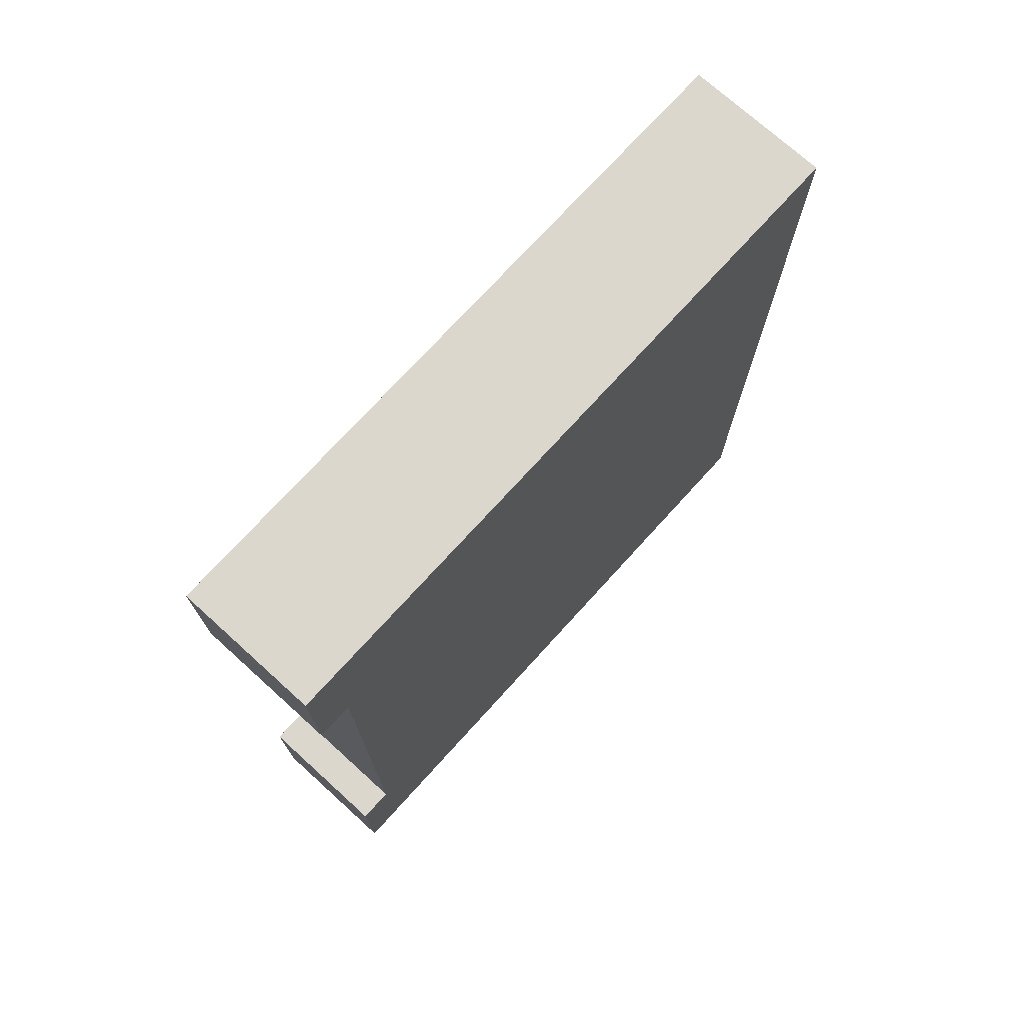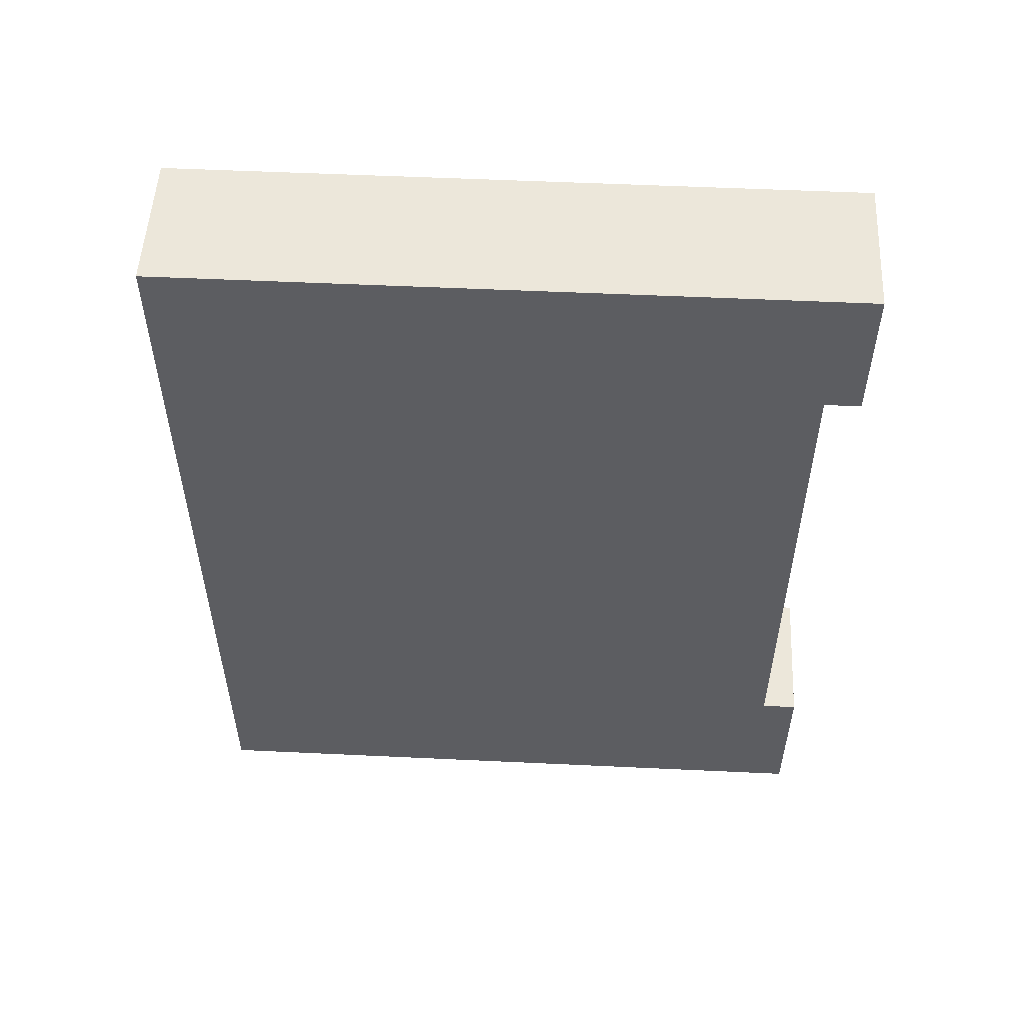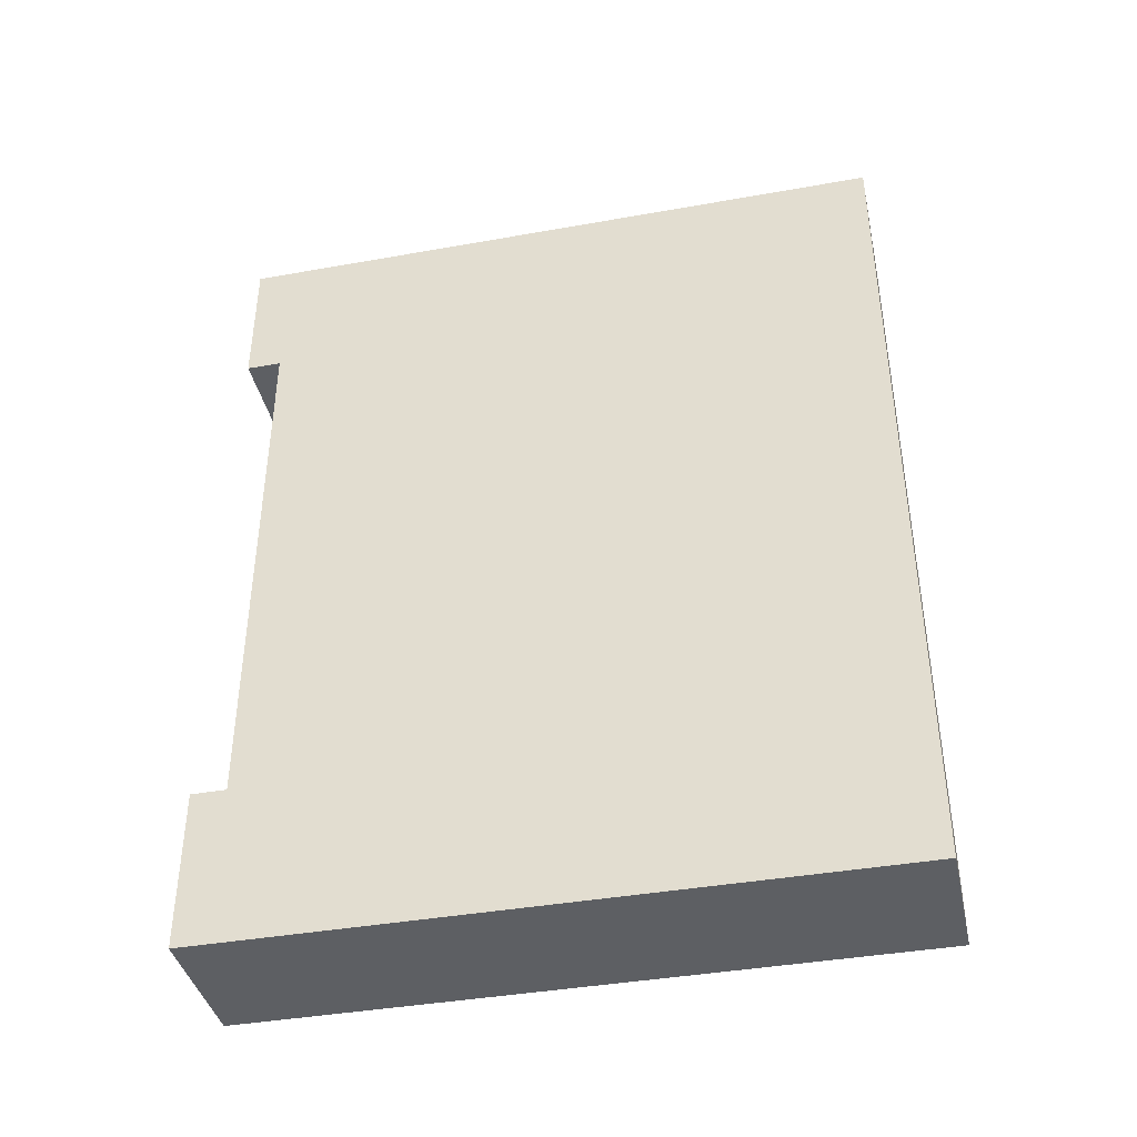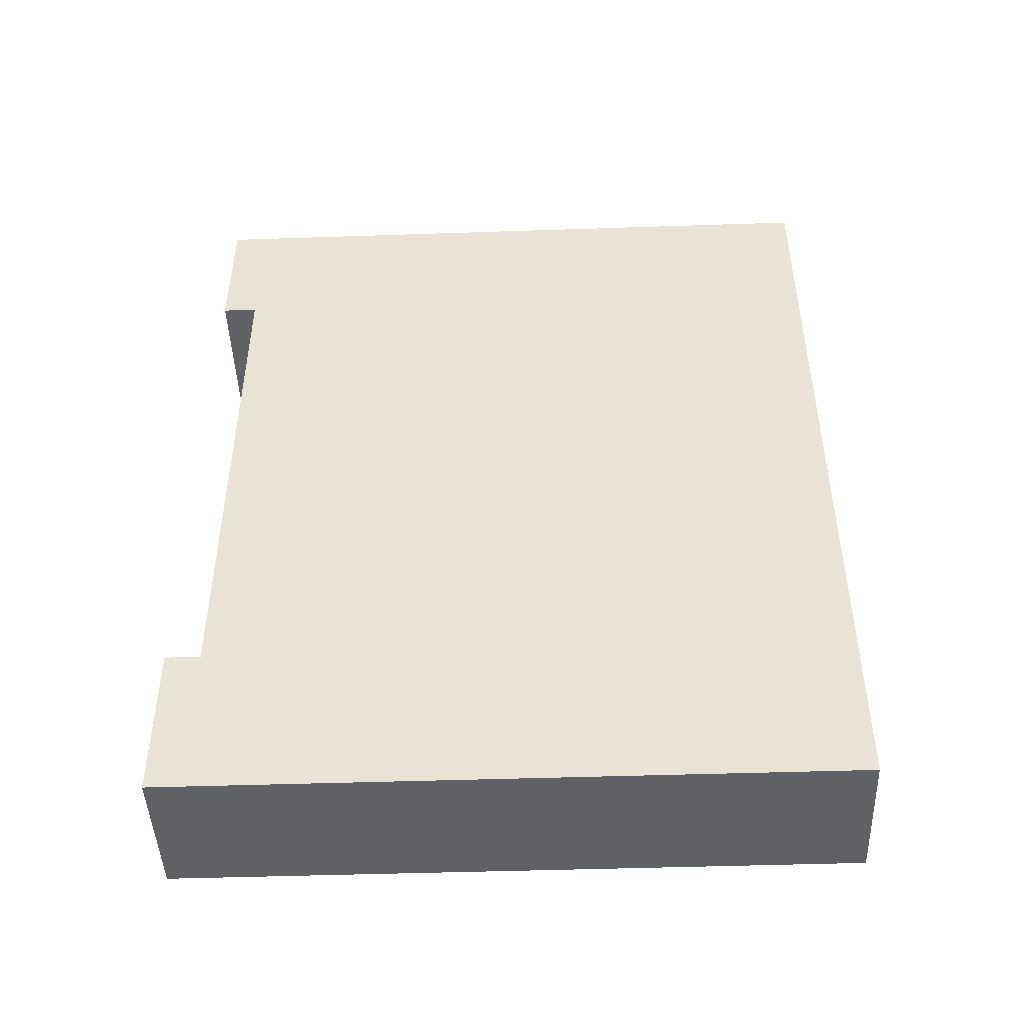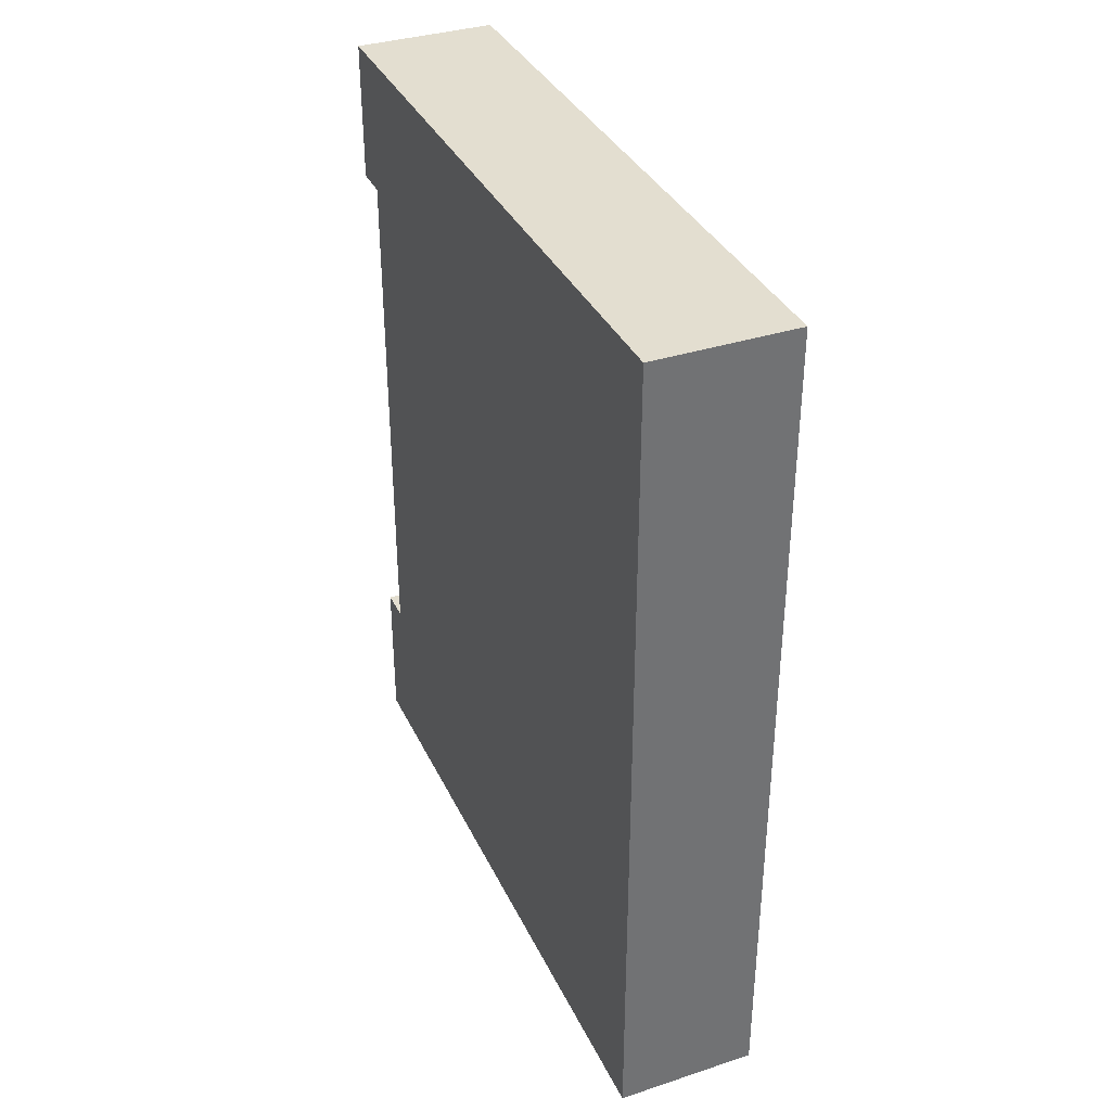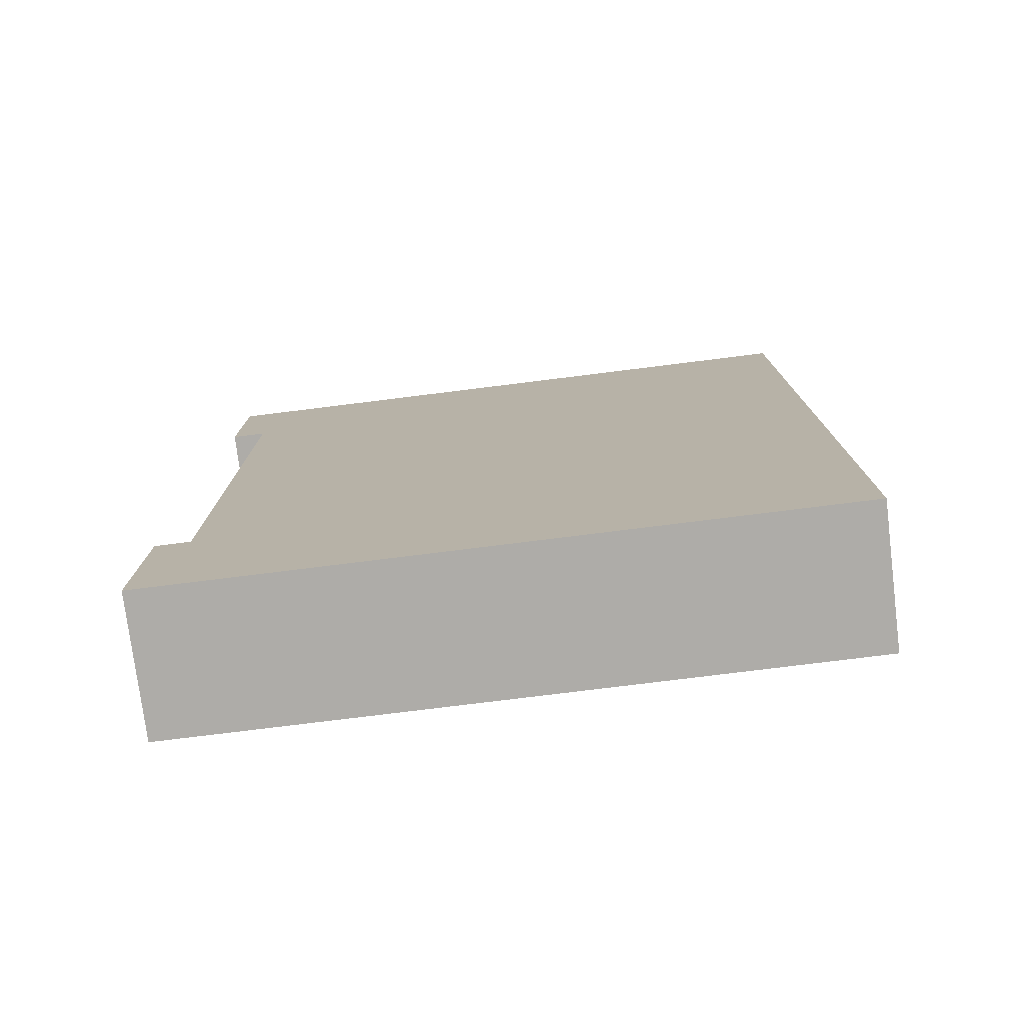
<metadata>
{"format":"obj","ext":"obj","renderer":"f3d","projection":"perspective","resolution":1024,"background":"white","views":[{"elev":73.4,"azim":-137.8,"up":"+Y"},{"elev":53.0,"azim":92.9,"up":"+Y"},{"elev":-40.1,"azim":-77.6,"up":"+Y"},{"elev":-46.2,"azim":-87.8,"up":"+Y"},{"elev":35.9,"azim":-23.1,"up":"+Y"},{"elev":-76.8,"azim":-82.9,"up":"+Y"}]}
</metadata>
<code>
o
v 7 4.8 -11
v 7 4.8 -7.2
v 7 4.9 -9.7
v 7 4.9 -7.3
v 7 5.7 -11
v 7 5.7 -10.8
v 7 5.7 -10.7
v 7 6.8 -9.7
v 7 6.8 -9.5
v 7 6.9 -10.7
v 7 6.9 -9.5
v 7 6.9 -7.3
v 7 6.9 -7.2
v 7 8.8 -11
v 7 8.8 -10.8
v 7 8.8 -7.2
v 7 8.9 -10.9
v 7 8.9 -10.8
v 7 9.5 -10.9
v 7 9.5 -7.2
v 7 9.6 -11
v 7 9.6 -7.2
v 7.8 4.8 -11
v 7.8 4.8 -7.2
v 7.8 4.9 -10.4
v 7.8 4.9 -7.3
v 7.8 5.7 -11
v 7.8 5.7 -10.8
v 7.8 5.7 -10.7
v 7.8 6.8 -10.4
v 7.8 6.8 -10.2
v 7.8 6.9 -10.7
v 7.8 6.9 -10.2
v 7.8 6.9 -7.3
v 7.8 6.9 -7.2
v 7.8 8.8 -11
v 7.8 8.8 -10.8
v 7.8 8.8 -7.2
v 7.8 8.9 -10.9
v 7.8 8.9 -10.8
v 7.8 9.5 -10.9
v 7.8 9.5 -7.2
v 7.8 9.6 -11
v 7.8 9.6 -7.2
v 7 4.8 -11
v 7 5.7 -11
v 7 8.8 -11
v 7 9.6 -11
v 7.8 4.8 -11
v 7.8 5.7 -11
v 7.8 8.8 -11
v 7.8 9.6 -11
v 7 5.7 -10.8
v 7 8.8 -10.8
v 7.8 5.7 -10.8
v 7.8 8.8 -10.8
v 7 4.8 -7.2
v 7 6.9 -7.2
v 7 8.8 -7.2
v 7 9.5 -7.2
v 7 9.6 -7.2
v 7.8 4.8 -7.2
v 7.8 6.9 -7.2
v 7.8 8.8 -7.2
v 7.8 9.5 -7.2
v 7.8 9.6 -7.2
v 7 4.8 -11
v 7.8 4.8 -11
v 7 4.8 -7.2
v 7.8 4.8 -7.2
v 7 8.8 -11
v 7.8 8.8 -11
v 7 8.8 -10.8
v 7.8 8.8 -10.8
v 7 5.7 -11
v 7.8 5.7 -11
v 7 5.7 -10.8
v 7.8 5.7 -10.8
v 7 9.6 -11
v 7.8 9.6 -11
v 7 9.6 -7.2
v 7.8 9.6 -7.2
f 1 2 3
f 3 2 4
f 1 3 5
f 5 3 6
f 6 3 7
f 3 4 8
f 7 3 8
f 8 4 9
f 6 7 10
f 7 8 10
f 8 9 10
f 9 4 11
f 10 9 11
f 4 2 12
f 11 4 12
f 12 2 13
f 10 11 15
f 6 10 15
f 12 13 15
f 11 12 15
f 15 13 16
f 14 15 17
f 15 16 18
f 17 15 18
f 14 17 19
f 17 18 19
f 18 16 20
f 19 18 20
f 14 19 21
f 19 20 21
f 21 20 22
f 25 24 23
f 26 24 25
f 27 25 23
f 28 25 27
f 29 25 28
f 30 26 25
f 30 25 29
f 31 26 30
f 32 29 28
f 32 30 29
f 32 31 30
f 33 26 31
f 33 31 32
f 34 24 26
f 34 26 33
f 35 24 34
f 37 33 32
f 37 32 28
f 37 35 34
f 37 34 33
f 38 35 37
f 39 37 36
f 40 38 37
f 40 37 39
f 41 39 36
f 41 40 39
f 42 38 40
f 42 40 41
f 43 41 36
f 43 42 41
f 44 42 43
f 45 46 49
f 49 46 50
f 47 48 51
f 51 48 52
f 53 54 55
f 55 54 56
f 62 58 57
f 63 59 58
f 63 58 62
f 64 60 59
f 64 59 63
f 65 61 60
f 65 60 64
f 66 61 65
f 67 68 69
f 69 68 70
f 71 72 73
f 73 72 74
f 77 76 75
f 78 76 77
f 81 80 79
f 82 80 81

</code>
